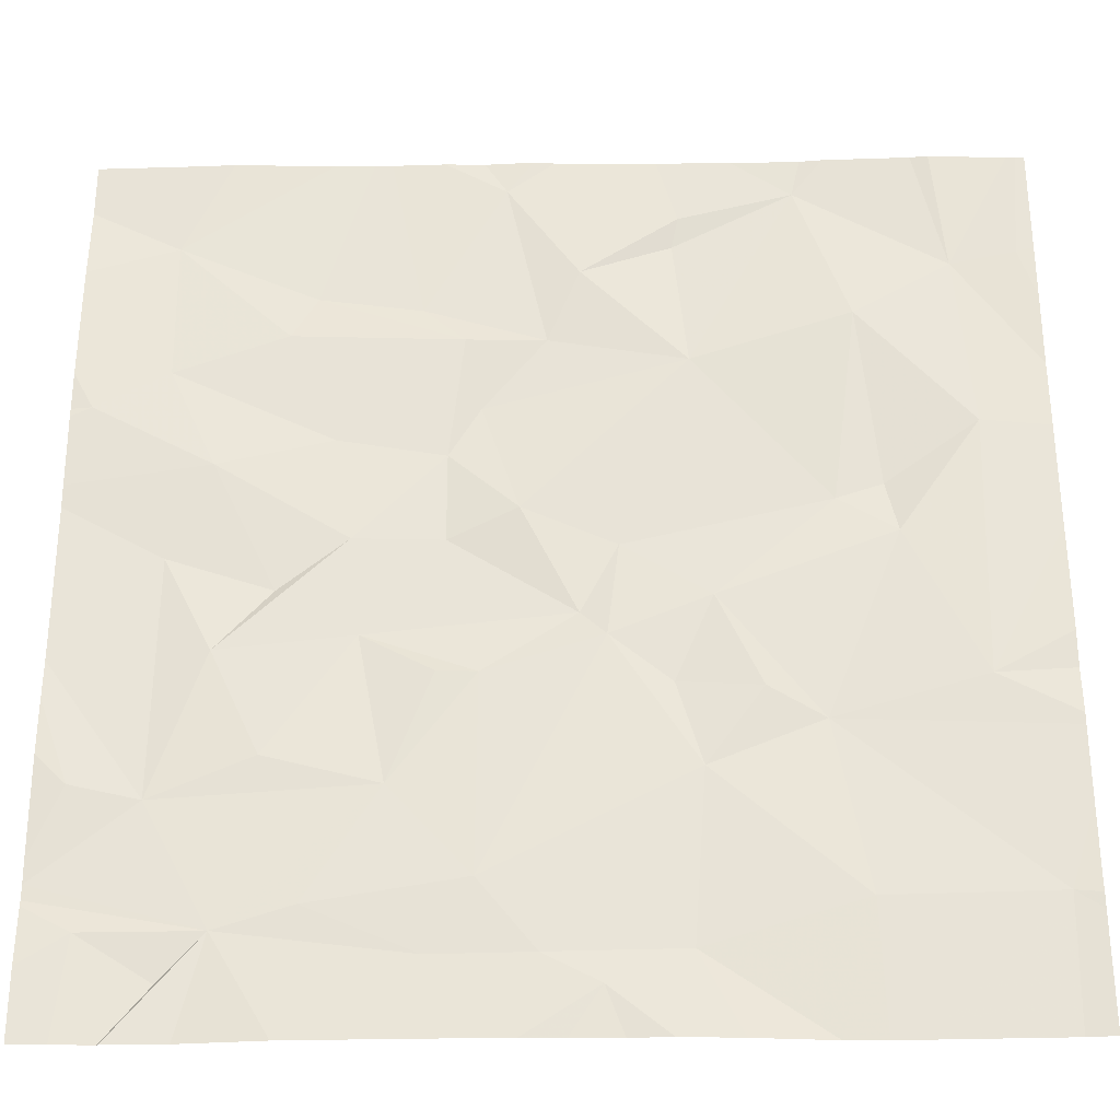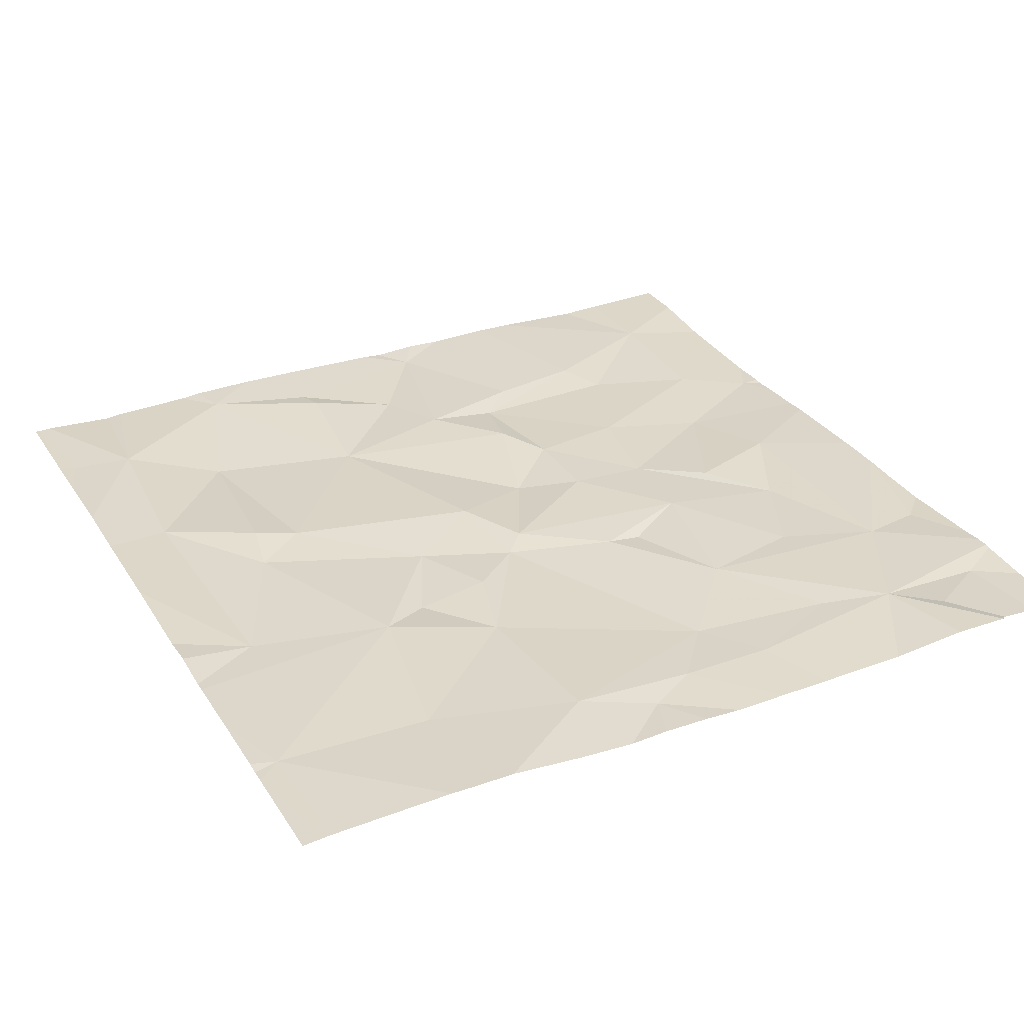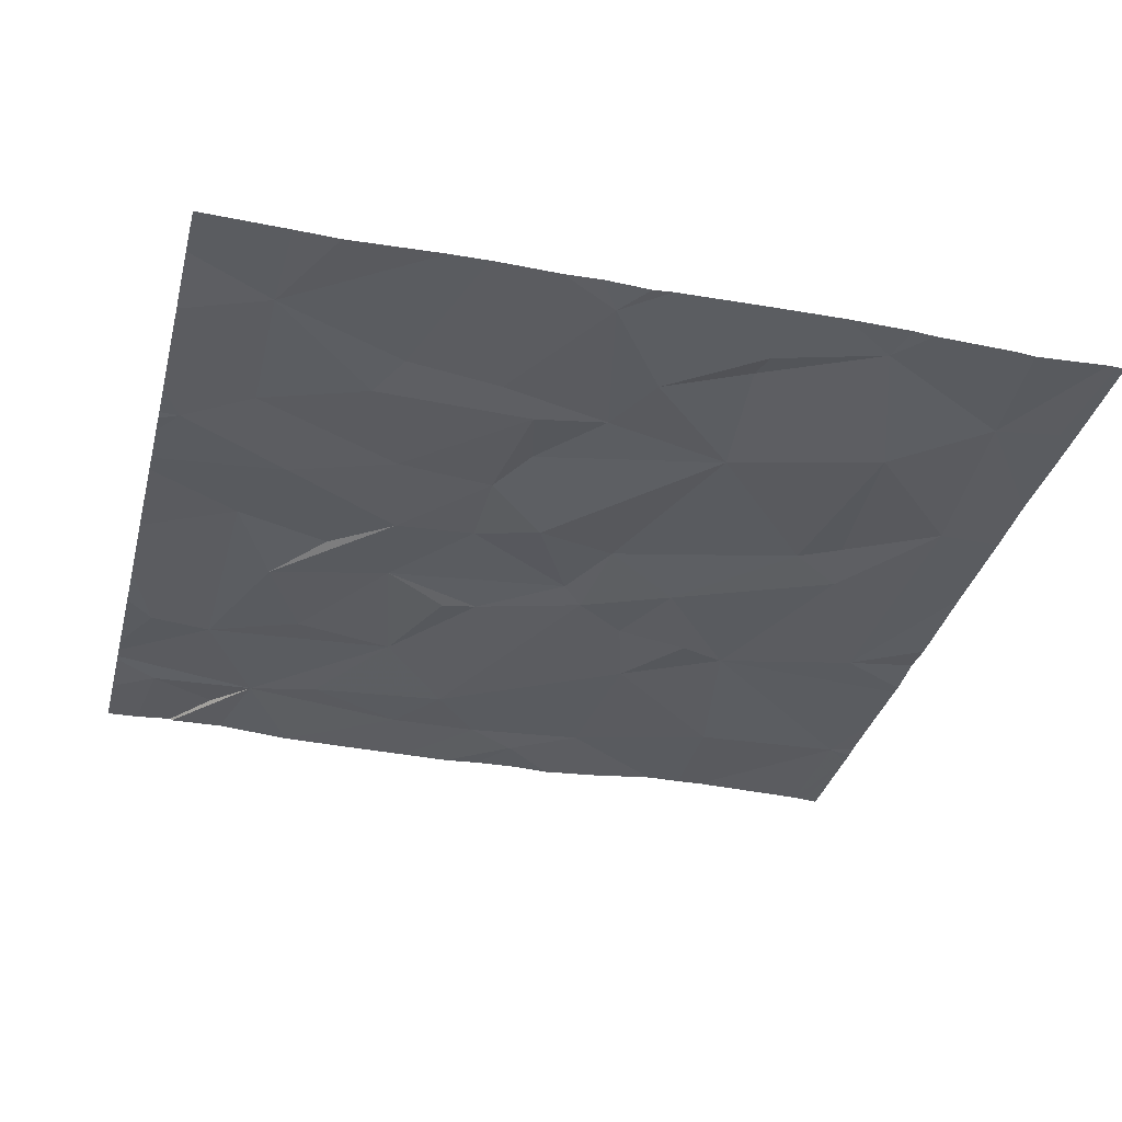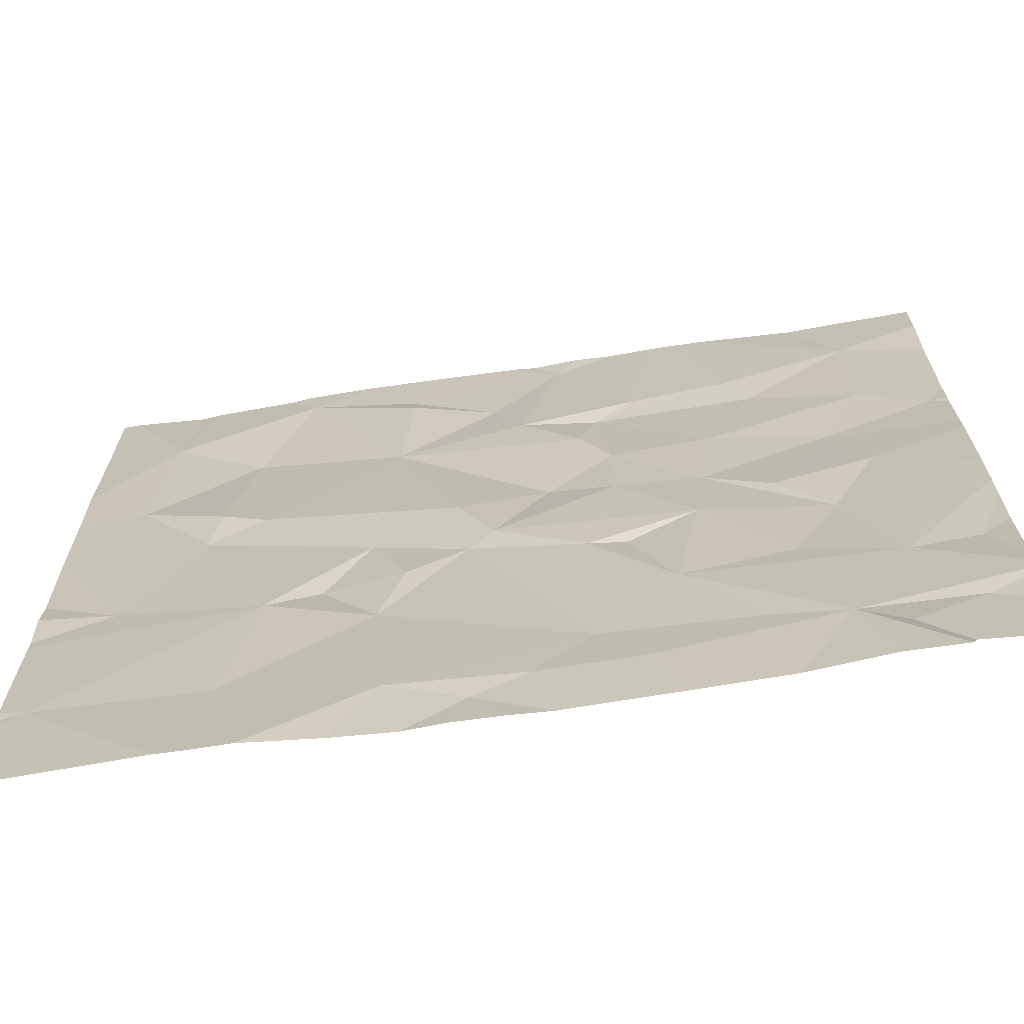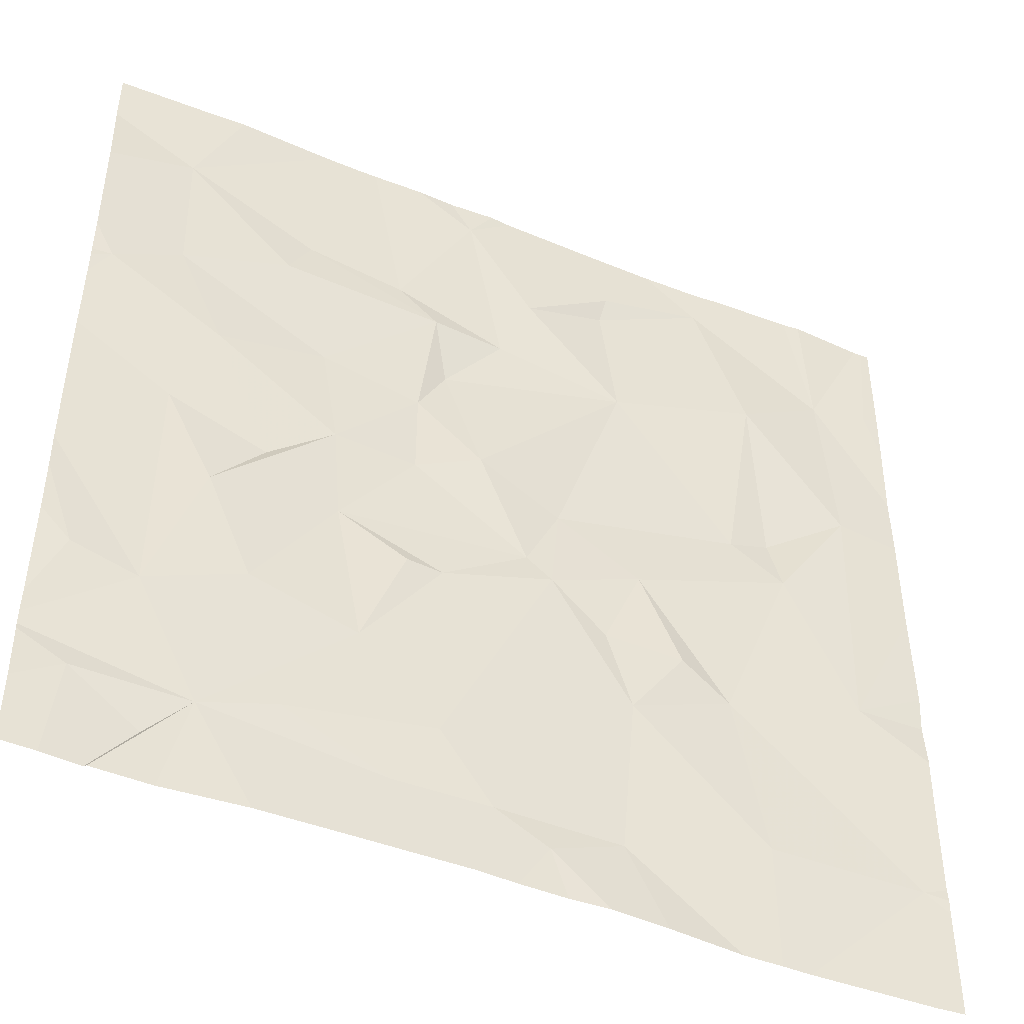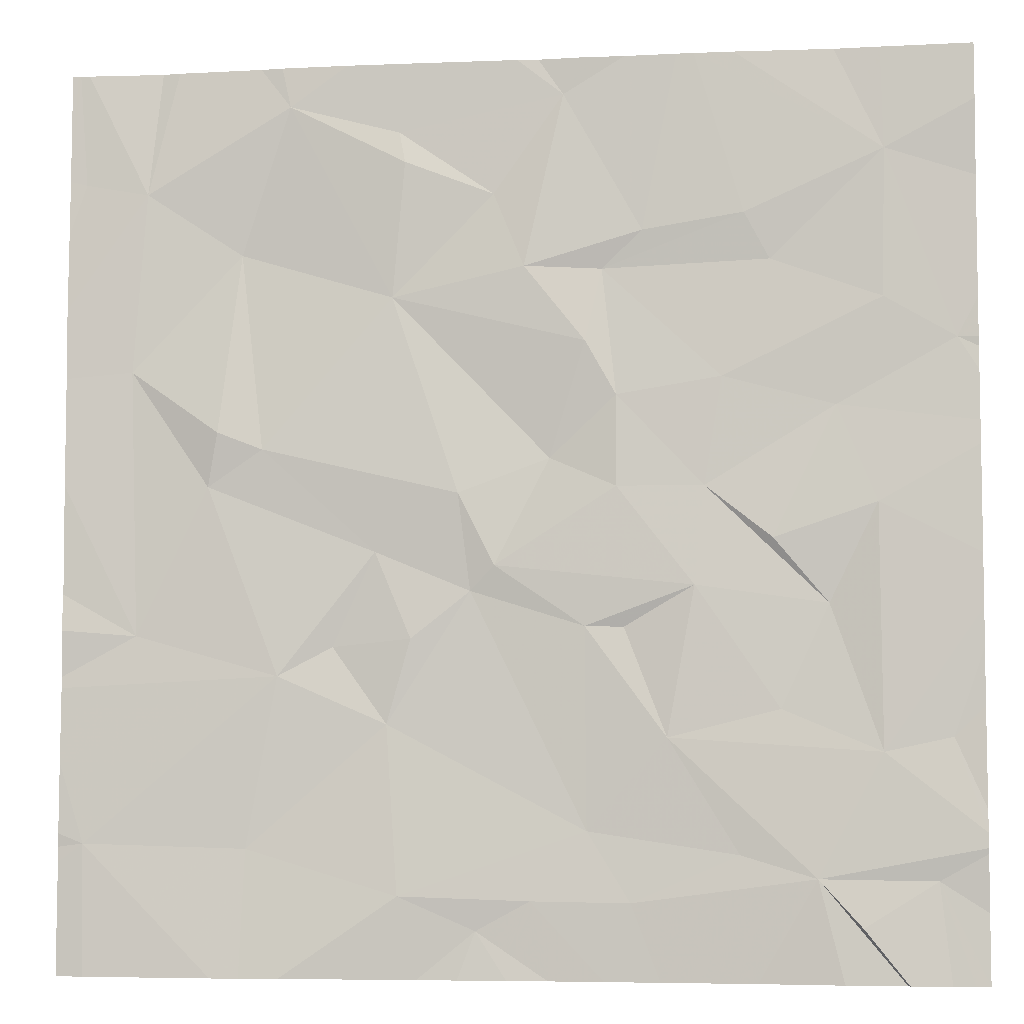
<metadata>
{"format":"obj","ext":"obj","renderer":"f3d","projection":"perspective","resolution":1024,"background":"white","views":[{"elev":-31.2,"azim":-178.8,"up":"+Y"},{"elev":31.6,"azim":-27.0,"up":"+Z"},{"elev":-34.9,"azim":165.9,"up":"+Z"},{"elev":-68.8,"azim":8.9,"up":"+Y"},{"elev":-46.0,"azim":155.2,"up":"+Y"},{"elev":-5.8,"azim":8.0,"up":"+Y"}]}
</metadata>
<code>
v -107.5 266.2 490.7
v -108.6 266.2 490.7
v -108.4 266.2 490.7
v -108.2 266.2 490.7
v -108.1 264.5 490.7
v -106.9 264.6 490.7
v -107.9 264.4 490.7
v -108.8 266.2 490.7
v -108.3 266.2 490.7
v -108 266.2 490.7
v -107.8 264.5 490.7
v -107.2 264.5 490.7
v -108.6 266.2 490.7
v -107.8 264.3 490.7
v -107 264.5 490.7
v -106.9 265 490.7
v -106.9 264.9 490.7
v -108.1 264.9 490.7
v -108.4 264.6 490.7
v -108.7 264.6 490.7
v -106.9 264.7 490.7
v -108.3 265 490.7
v -108.2 265 490.7
v -107.7 264.6 490.7
v -107.7 265.1 490.7
v -107.5 264.8 490.7
v -107.6 264.5 490.7
v -107.3 264.9 490.7
v -107.5 265.1 490.7
v -107.1 264.8 490.7
v -107.4 264.6 490.7
v -107.9 265.1 490.7
v -107.1 264.4 490.7
v -107.2 265.1 490.7
v -106.9 264.8 490.7
v -107.7 264.3 490.7
v -107.3 264.3 490.7
v -107.2 264.3 490.7
v -106.9 264.5 490.7
v -106.9 264.6 490.7
v -106.9 265.1 490.7
v -108.4 265.4 490.7
v -107.9 265.3 490.7
v -108.1 265.2 490.7
v -108.6 265 490.7
v -108 265 490.7
v -108.5 265.5 490.7
v -108.5 265.3 490.7
v -108.6 265.6 490.7
v -107.3 265.2 490.7
v -107.1 265.3 490.7
v -107.4 265.3 490.7
v -107.6 265.3 490.7
v -107.9 265.2 490.7
v -107.8 265.4 490.7
v -107.6 265 490.7
v -107.2 265.5 490.7
v -108.1 265.7 490.7
v -107.6 265.5 490.7
v -107.8 264.3 490.7
v -108.8 266.2 490.7
v -108.4 265.8 490.7
v -108.6 266 490.7
v -108.8 266 490.7
v -108.3 266.2 490.7
v -107.8 265.8 490.7
v -107.7 265.8 490.7
v -107.7 265.6 490.7
v -107.1 266 490.7
v -107.3 265.8 490.7
v -107.4 265.9 490.7
v -107.4 265.6 490.7
v -107.6 265.9 490.7
v -107.1 265.7 490.7
v -107.7 266.2 490.7
v -107.9 266 490.7
v -108 264.3 490.7
v -108 264.3 490.7
v -106.9 265.6 490.7
v -108.3 264.3 490.7
v -108.2 264.3 490.7
v -108.1 266 490.7
v -108.1 266.1 490.7
v -108.8 264.6 490.7
v -107.5 266.2 490.7
v -108.8 264.6 490.7
v -108.8 264.8 490.7
v -108.8 264.9 490.7
v -108.8 264.6 490.7
v -108.8 265.1 490.7
v -108.8 265 490.7
v -108.8 265.4 490.7
v -108.8 265.1 490.7
v -108.8 265.9 490.7
v -108.8 266 490.7
v -108.8 265.6 490.7
v -108.8 265.7 490.7
v -106.9 264.6 490.7
v -106.9 265.4 490.7
v -106.9 265.2 490.7
v -106.9 265.5 490.7
v -106.9 265.6 490.7
v -106.9 265.7 490.7
v -106.9 265.6 490.7
v -106.9 265.6 490.7
v -106.9 266 490.7
v -106.9 266.1 490.7
v -107 264.3 490.7
v -107 264.3 490.7
v -108.7 264.3 490.7
v -108.4 264.3 490.7
v -108.5 264.3 490.7
v -107.5 264.3 490.7
v -107 264.3 490.7
v -106.9 264.3 490.7
v -106.9 264.3 490.7
v -108.8 264.3 490.7
v -108.8 264.3 490.7
v -107.4 266.2 490.7
v -107.8 266.2 490.7
v -107.8 266.2 490.7
v -107.2 266.2 490.7
v -107.6 266.2 490.7
v -107.7 266.2 490.7
v -107.1 266.2 490.7
v -108.8 266.2 490.7
v -108.8 266.2 490.7
v -106.9 266.2 490.7
v -106.9 266.2 490.7
f 122 69 125
f 7 5 81
f 121 75 124
f 11 7 14
f 120 75 121
f 119 69 122
f 5 18 19
f 110 84 117
f 100 51 41
f 22 19 18
f 87 22 88
f 20 19 22
f 22 18 23
f 80 19 111
f 111 20 112
f 111 19 20
f 11 24 5
f 24 26 25
f 24 11 27
f 18 5 24
f 27 11 36
f 26 28 29
f 37 27 113
f 30 28 26
f 12 30 26
f 24 27 31
f 5 7 11
f 18 24 32
f 31 12 26
f 26 24 31
f 33 12 108
f 12 31 27
f 28 30 34
f 35 30 40
f 41 35 16
f 9 65 4
f 12 33 15
f 40 12 6
f 6 15 98
f 110 20 84
f 109 33 114
f 44 43 42
f 99 51 100
f 44 23 46
f 88 45 91
f 98 15 39
f 32 46 18
f 48 22 44
f 22 23 44
f 44 42 48
f 48 45 22
f 109 15 33
f 48 49 45
f 42 47 48
f 44 46 32
f 46 23 18
f 51 50 34
f 34 52 29
f 28 34 29
f 29 52 53
f 54 25 29
f 54 32 25
f 32 24 25
f 53 55 54
f 26 56 25
f 25 56 29
f 29 56 26
f 54 29 53
f 43 44 32
f 57 52 50
f 51 57 50
f 43 55 58
f 43 54 55
f 52 59 53
f 34 50 52
f 55 53 59
f 32 54 43
f 10 83 75
f 51 30 41
f 51 34 30
f 48 47 49
f 6 12 15
f 42 62 47
f 92 49 96
f 42 43 58
f 49 47 62
f 62 63 49
f 96 63 97
f 62 58 65
f 58 62 42
f 67 66 68
f 70 69 71
f 72 70 67
f 71 73 67
f 72 59 52
f 58 55 68
f 59 72 67
f 57 74 72
f 67 68 59
f 72 52 57
f 66 58 68
f 73 75 66
f 66 67 73
f 59 68 55
f 70 74 69
f 70 71 67
f 85 71 1
f 66 76 58
f 74 70 72
f 57 51 99
f 69 74 79
f 79 57 101
f 108 12 38
f 79 74 57
f 69 79 103
f 38 12 37
f 65 58 82
f 63 64 94
f 82 83 65
f 2 65 3
f 63 62 65
f 61 63 8
f 4 83 10
f 1 69 119
f 76 82 58
f 10 75 120
f 76 75 83
f 83 82 76
f 66 75 76
f 75 73 85
f 125 107 128
f 37 12 27
f 4 65 83
f 84 20 89
f 3 65 9
f 86 20 87
f 17 35 21
f 87 20 22
f 16 35 17
f 88 22 45
f 36 11 14
f 89 20 86
f 2 63 65
f 90 45 93
f 91 45 90
f 41 30 35
f 14 7 60
f 92 45 49
f 93 45 92
f 21 35 40
f 94 64 95
f 40 30 12
f 60 7 78
f 95 64 61
f 96 49 63
f 115 15 116
f 97 63 94
f 101 57 99
f 78 7 77
f 102 79 101
f 8 63 13
f 103 79 104
f 77 7 81
f 80 5 19
f 104 79 105
f 105 79 102
f 13 63 2
f 106 69 103
f 81 5 80
f 107 69 106
f 61 64 63
f 112 20 110
f 113 27 36
f 114 33 108
f 1 71 69
f 115 39 15
f 116 15 109
f 117 84 118
f 85 73 71
f 123 75 85
f 124 75 123
f 125 69 107
f 126 95 61
f 127 95 126
f 128 107 129

</code>
